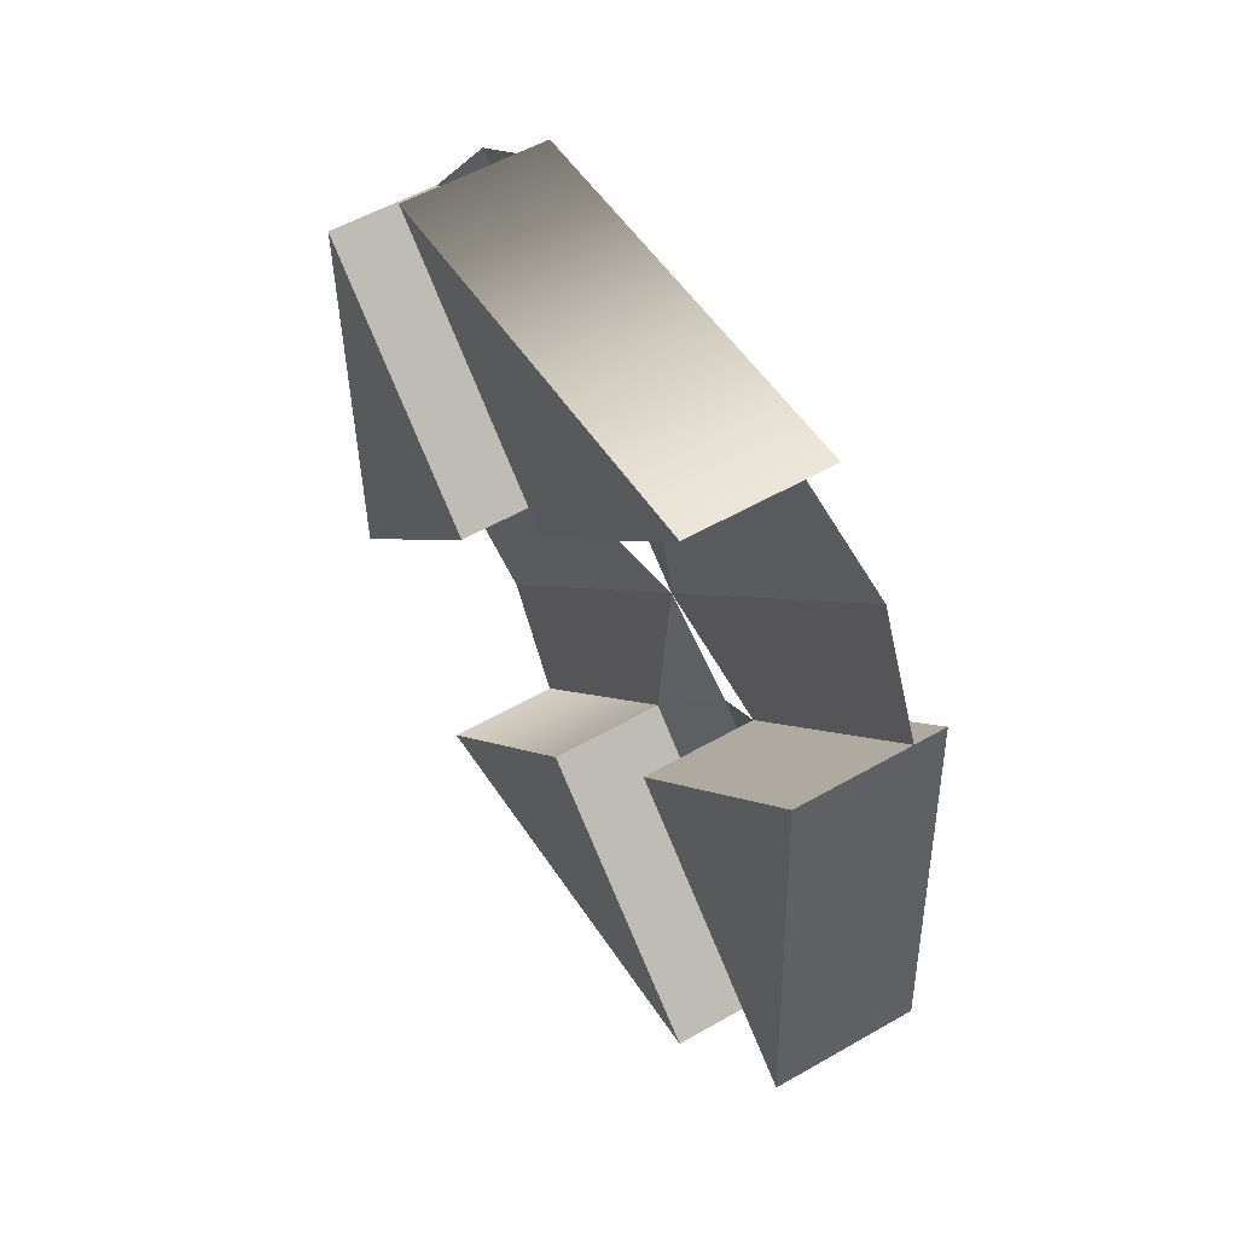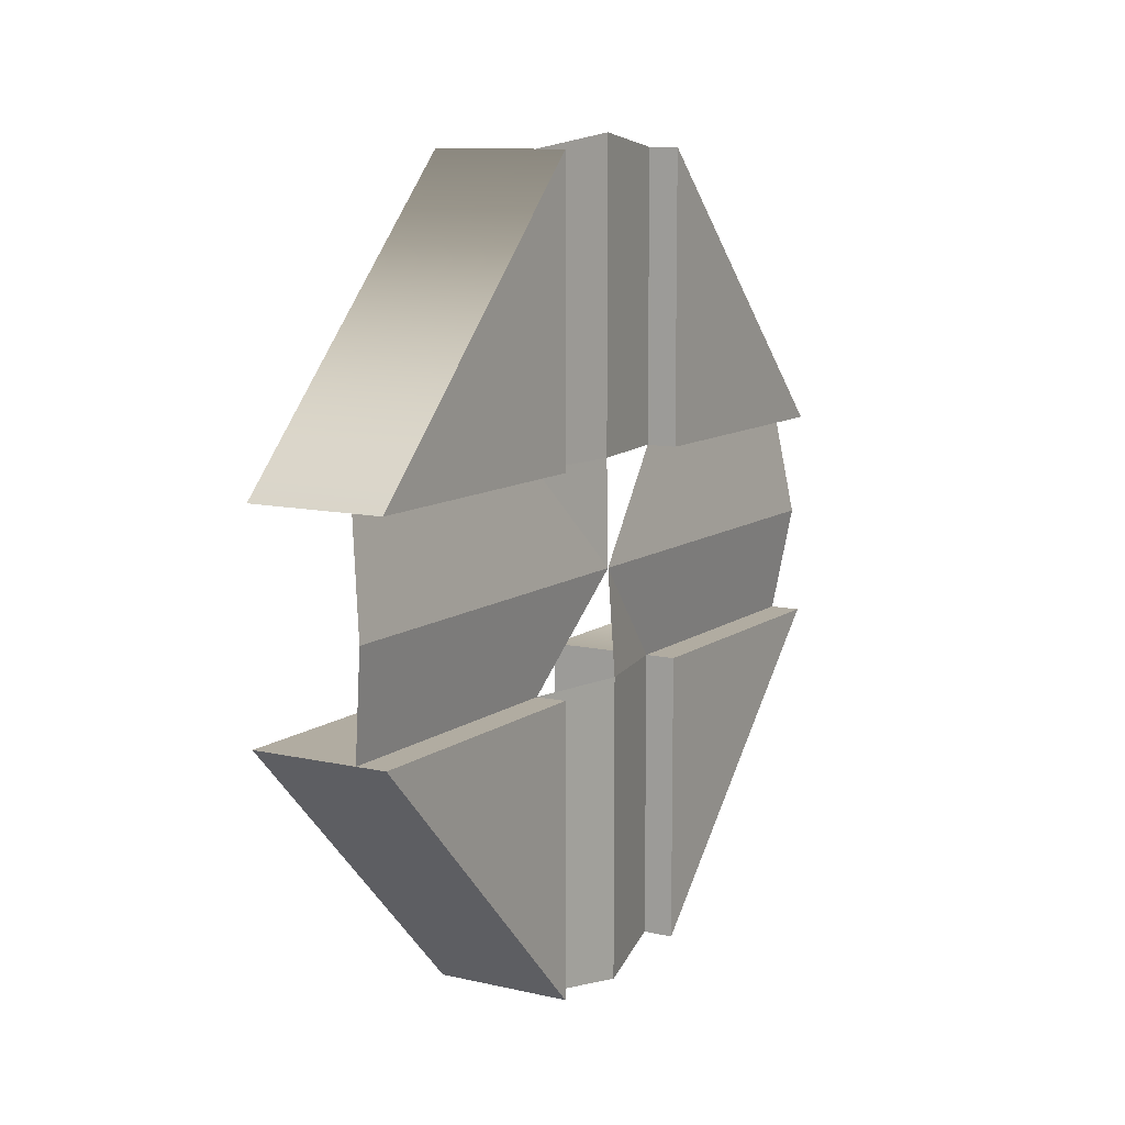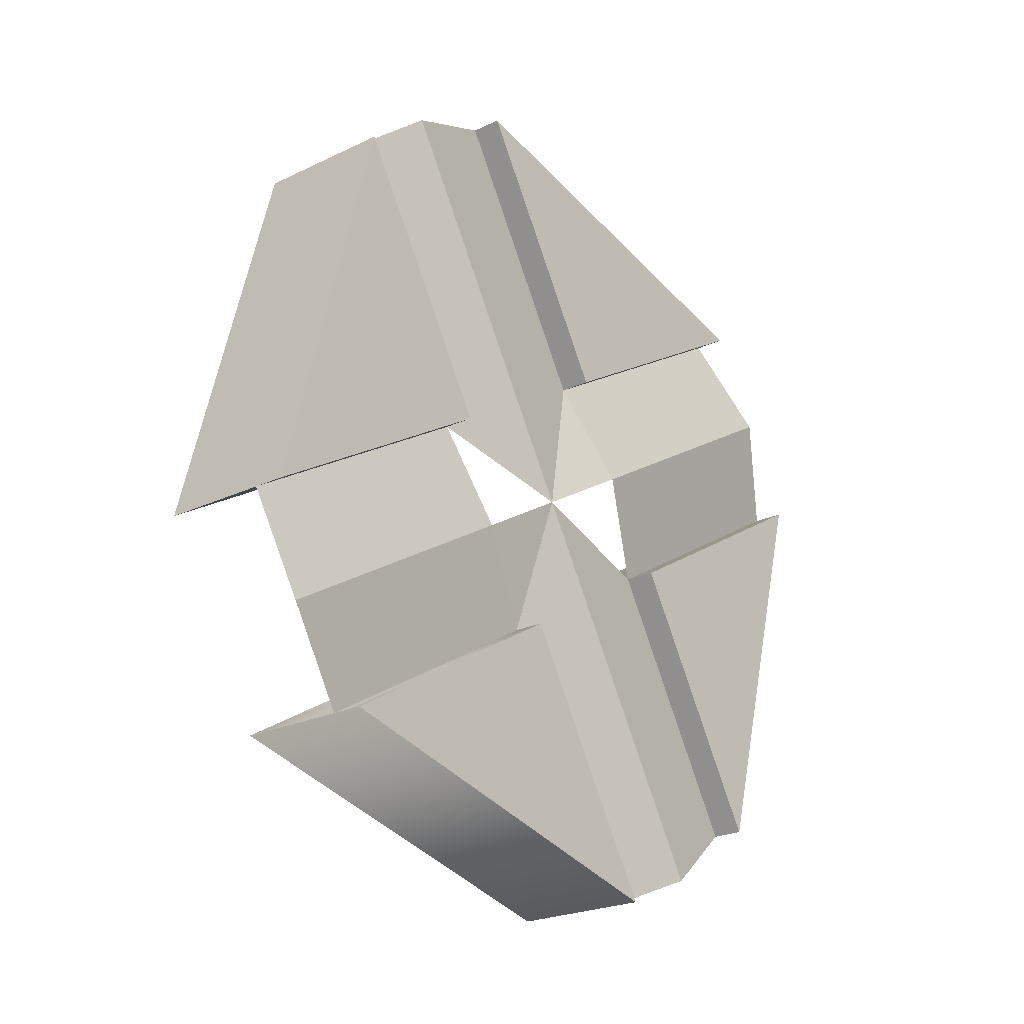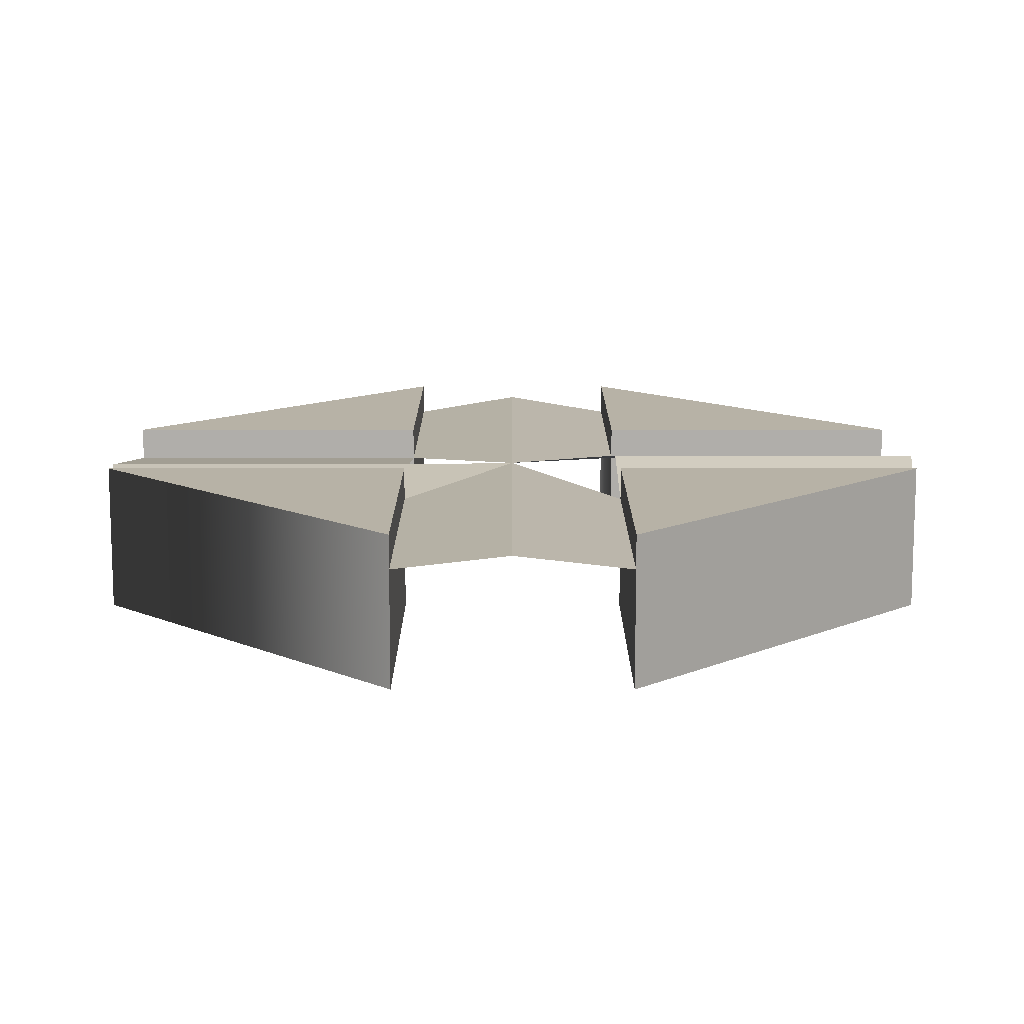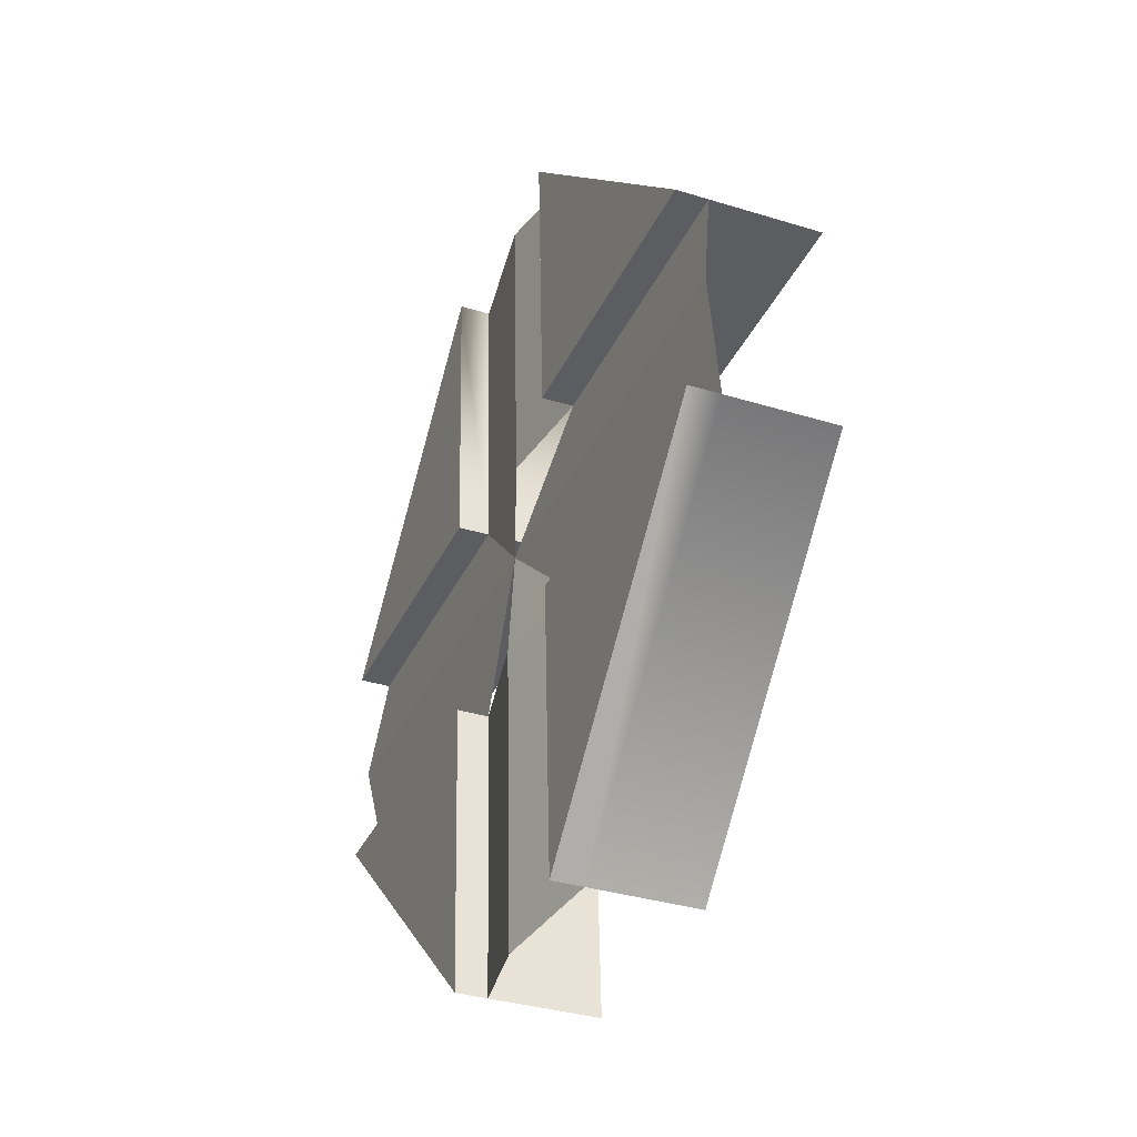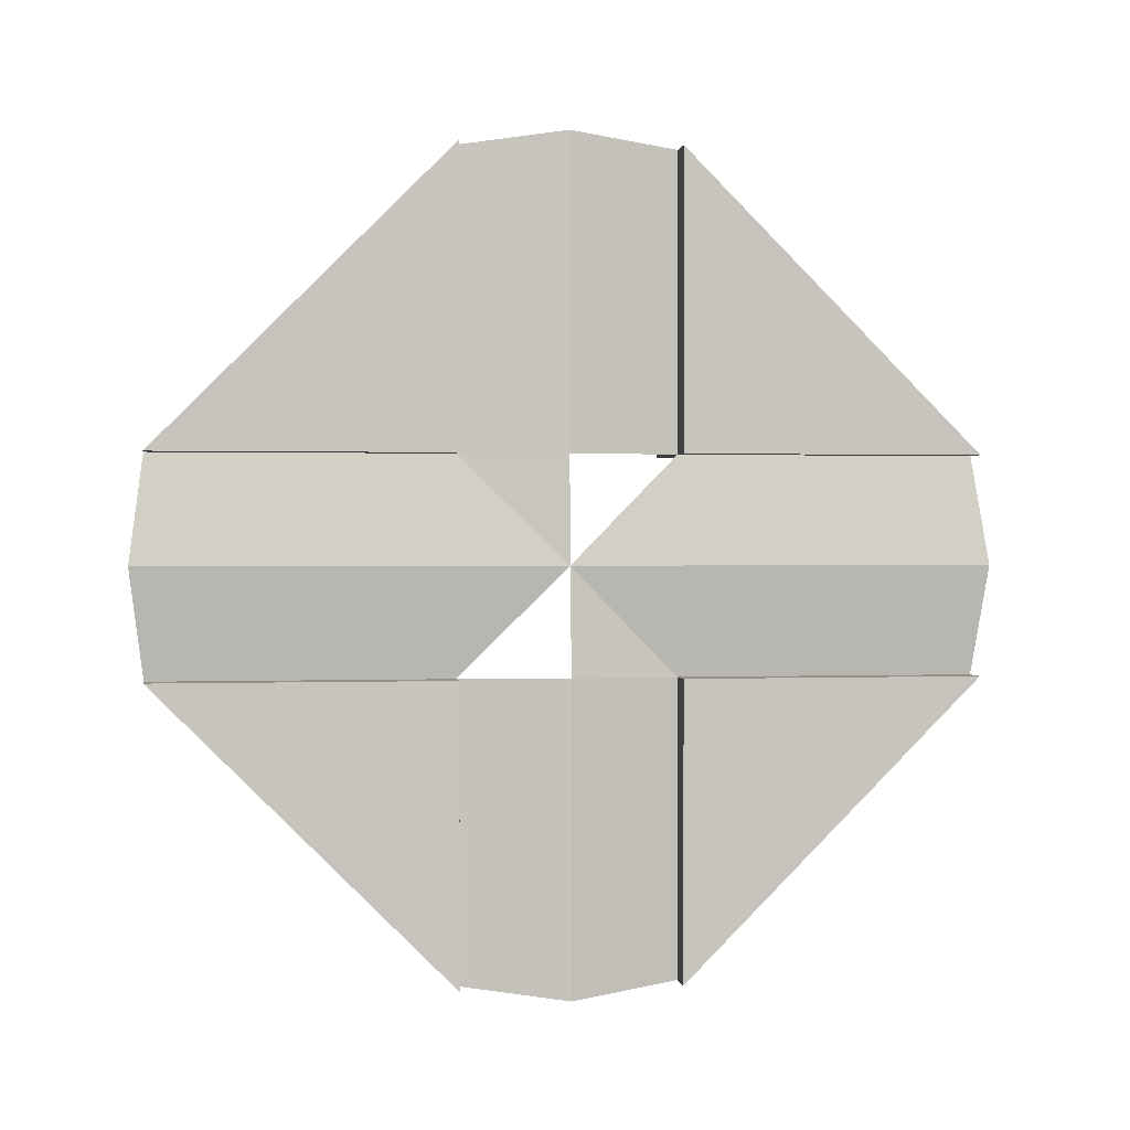
<metadata>
{"format":"obj","ext":"obj","renderer":"f3d","projection":"perspective","resolution":1024,"background":"white","views":[{"elev":-79.0,"azim":-157.4,"up":"+Z"},{"elev":10.2,"azim":-126.5,"up":"+Y"},{"elev":14.8,"azim":-146.0,"up":"+Z"},{"elev":-54.7,"azim":-90.0,"up":"+Z"},{"elev":53.9,"azim":-1.0,"up":"+Z"},{"elev":0.7,"azim":-75.7,"up":"+Y"}]}
</metadata>
<code>
o skruetopp_enkel_1_2/skruetopp_enkel_1/mesh9/mesh9-geometry#mesh9-geometry
v 0.6523 0.07816 -0.2391
v 0.6592 0.08249 -0.2244
v 0.6588 0.07816 -0.2236
v 0.6546 0.08249 -0.2353
v 0.6592 0.0738 -0.2244
v 0.6632 0.08249 -0.2261
v 0.6534 0.08249 -0.2348
v 0.6546 0.0738 -0.2353
v 0.6586 0.08249 -0.237
v 0.6586 0.09435 -0.237
v 0.658 0.08249 -0.2239
v 0.6546 0.09435 -0.2353
v 0.6586 0.0738 -0.237
v 0.658 0.0738 -0.2239
v 0.652 0.07383 -0.2389
v 0.6534 0.09435 -0.2348
v 0.6524 0.0825 -0.2391
v 0.6632 0.0738 -0.2261
v 0.6546 0.06194 -0.2353
v 0.6534 0.0738 -0.2348
v 0.6524 0.09494 -0.2391
v 0.6586 0.06194 -0.237
v 0.6534 0.06194 -0.2348
v 0.652 0.0614 -0.2389
v 0.6512 0.09435 -0.2433
v 0.6512 0.0738 -0.2433
v 0.6512 0.08249 -0.2433
v 0.6512 0.06194 -0.2433
v 0.6552 0.09435 -0.245
v 0.65 0.09435 -0.2428
v 0.6552 0.06194 -0.245
v 0.65 0.0738 -0.2428
v 0.6458 0.07816 -0.2545
v 0.6552 0.08249 -0.245
v 0.65 0.08249 -0.2428
v 0.6552 0.0738 -0.245
v 0.6454 0.0738 -0.2538
v 0.65 0.06194 -0.2428
v 0.6466 0.08249 -0.2542
v 0.6506 0.08249 -0.256
v 0.6454 0.08249 -0.2538
v 0.6506 0.0738 -0.256
v 0.6466 0.0738 -0.2542
f 1 2 3
f 2 1 4
f 3 2 1
f 4 1 2
f 5 1 3
f 3 1 5
f 4 6 2
f 2 6 4
f 7 2 4
f 4 2 7
f 1 5 8
f 8 5 1
f 6 4 9
f 9 4 6
f 2 10 6
f 2 7 11
f 11 7 2
f 12 7 4
f 4 7 12
f 5 13 8
f 14 8 5
f 5 8 14
f 1 8 15
f 15 8 1
f 12 9 4
f 4 9 12
f 9 10 6
f 6 10 9
f 10 2 11
f 16 11 7
f 7 11 16
f 7 12 16
f 16 12 7
f 17 12 4
f 4 12 17
f 13 5 18
f 13 19 8
f 8 19 13
f 8 14 20
f 20 14 8
f 19 14 5
f 19 15 8
f 8 15 19
f 9 12 10
f 10 12 9
f 10 11 16
f 10 16 12
f 12 17 21
f 21 17 12
f 22 5 18
f 22 13 18
f 18 13 22
f 19 13 22
f 22 13 19
f 8 23 19
f 19 23 8
f 23 20 14
f 14 20 23
f 23 8 20
f 20 8 23
f 14 19 23
f 19 5 22
f 15 19 24
f 24 19 15
f 17 25 21
f 21 25 17
f 24 26 15
f 15 26 24
f 25 17 27
f 27 17 25
f 26 24 28
f 28 24 26
f 27 17 1
f 1 17 27
f 27 29 25
f 25 29 27
f 30 27 25
f 25 27 30
f 31 26 28
f 28 26 31
f 28 32 26
f 26 32 28
f 33 27 1
f 1 27 33
f 29 27 34
f 34 27 29
f 29 30 25
f 25 30 29
f 27 30 35
f 35 30 27
f 26 31 36
f 36 31 26
f 37 28 31
f 32 28 38
f 38 28 32
f 37 26 32
f 32 26 37
f 27 33 39
f 39 33 27
f 26 33 1
f 1 33 26
f 39 34 27
f 27 34 39
f 40 29 34
f 34 29 40
f 39 30 29
f 29 30 39
f 41 35 30
f 30 35 41
f 41 27 35
f 35 27 41
f 42 36 31
f 31 36 42
f 36 43 26
f 26 43 36
f 28 37 38
f 37 31 43
f 37 32 38
f 38 32 37
f 26 37 43
f 43 37 26
f 27 41 39
f 39 41 27
f 33 26 43
f 43 26 33
f 34 39 40
f 40 39 34
f 29 40 39
f 39 40 29
f 30 39 41
f 41 39 30
f 43 36 42
f 42 36 43
f 43 31 42
f 6 10 2
f 8 13 5
f 11 2 10
f 18 5 13
f 5 14 19
f 16 11 10
f 12 16 10
f 18 5 22
f 23 19 14
f 22 5 19
f 31 28 37
f 38 37 28
f 43 31 37
f 42 31 43

</code>
